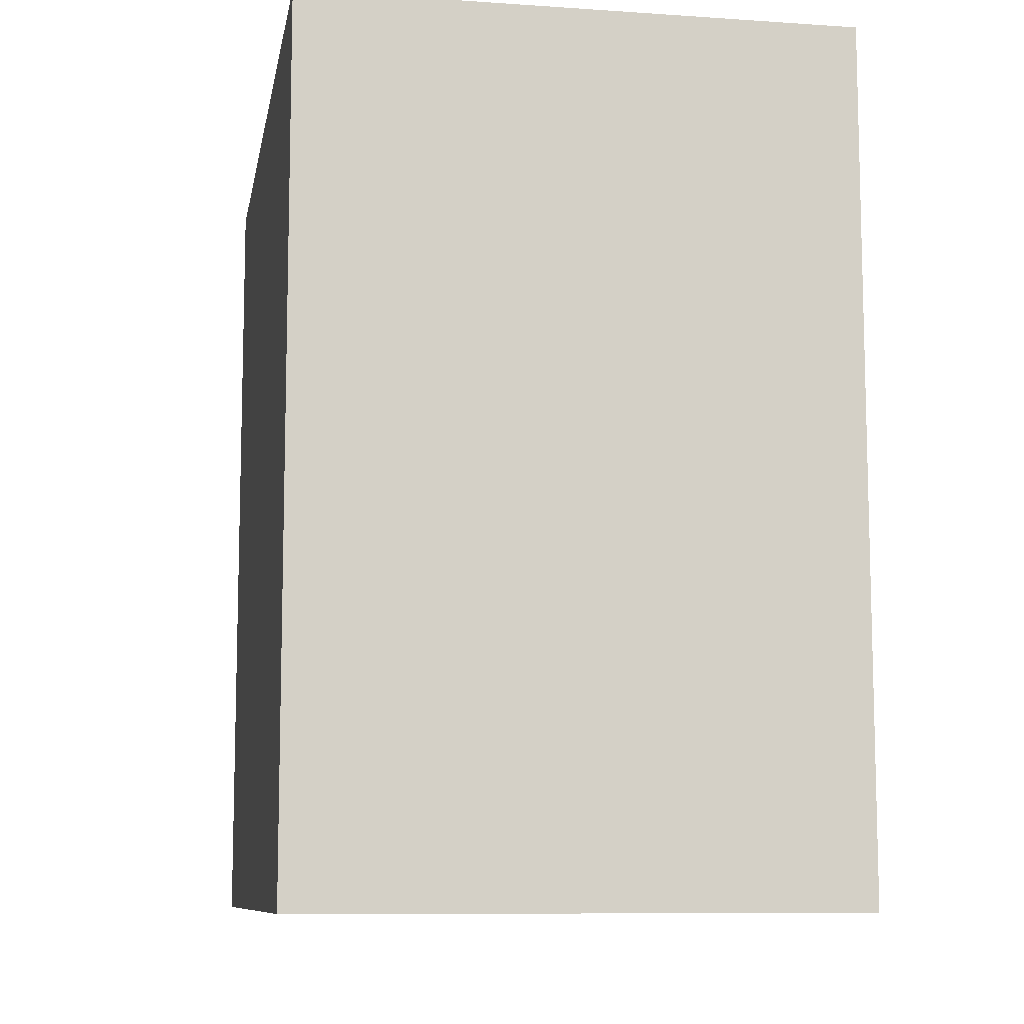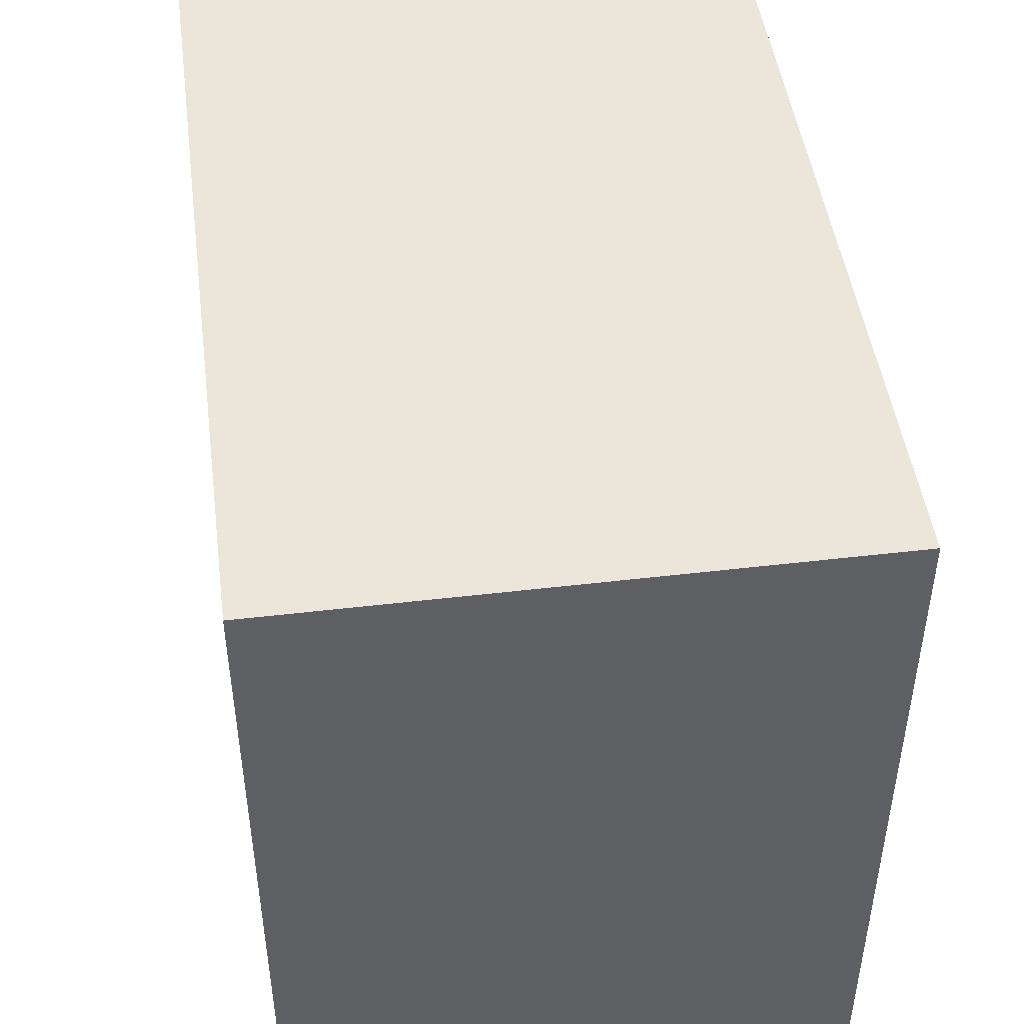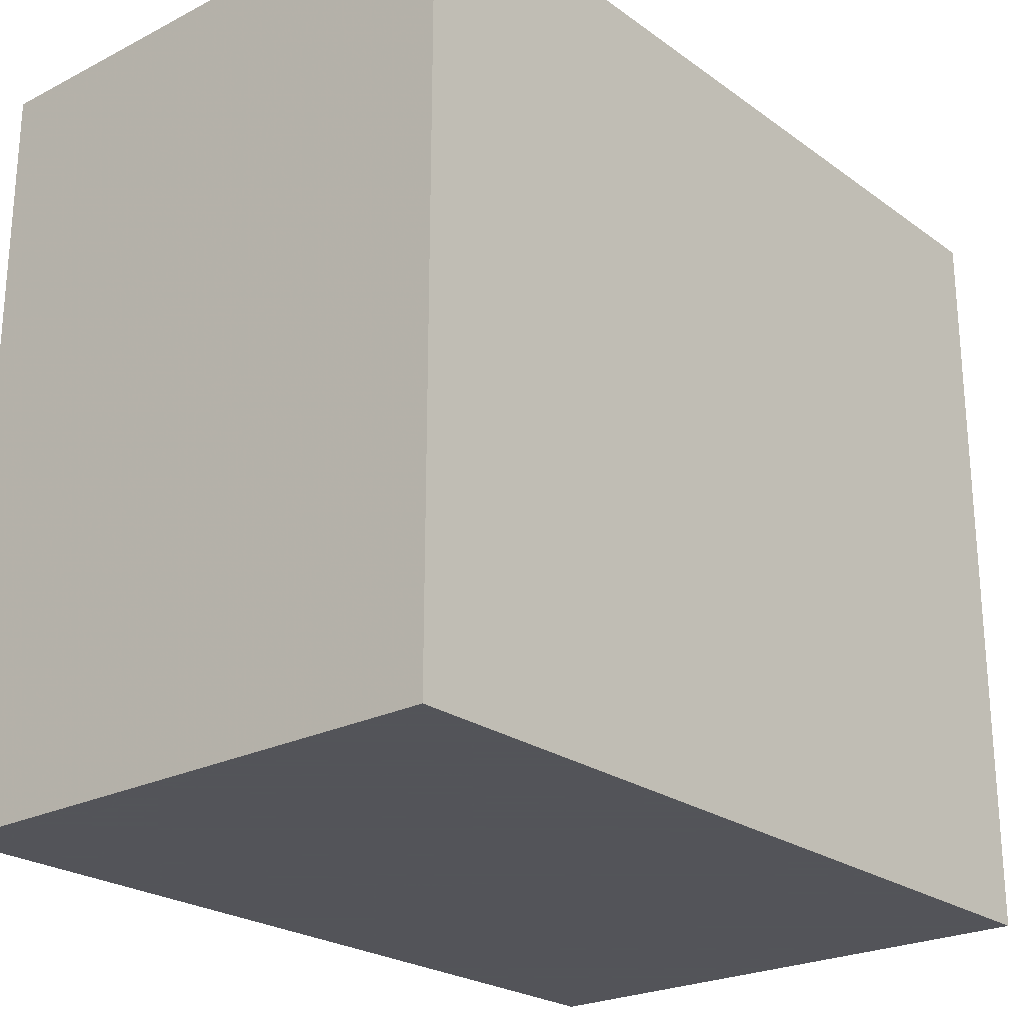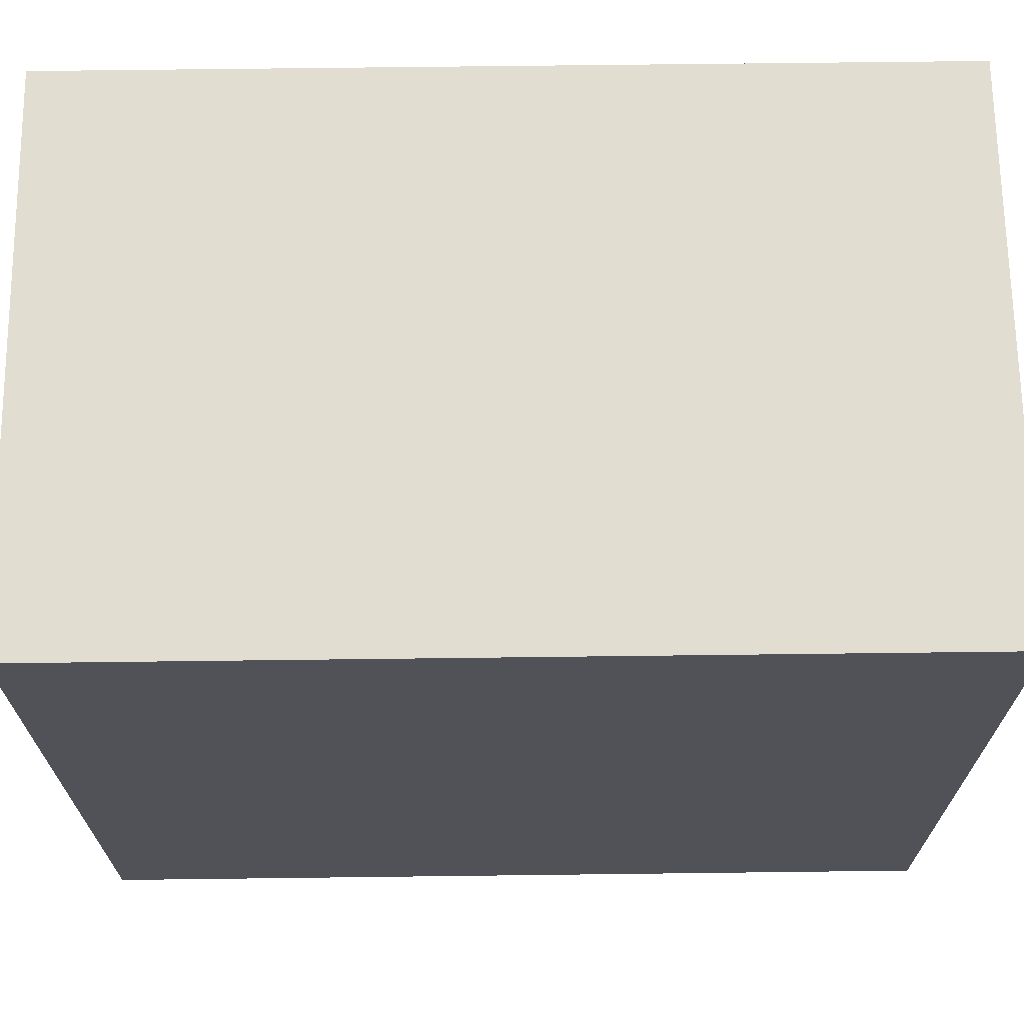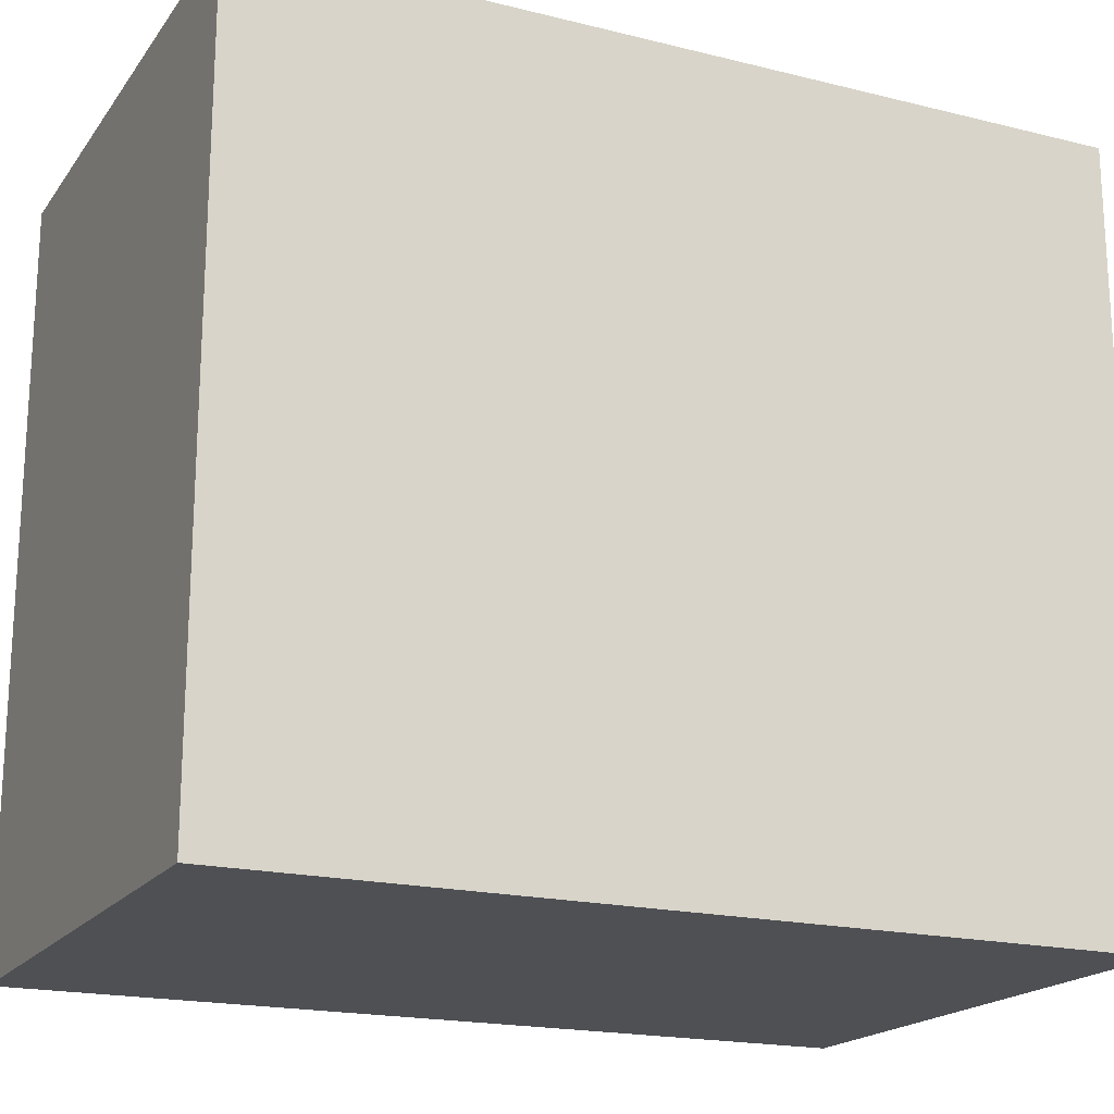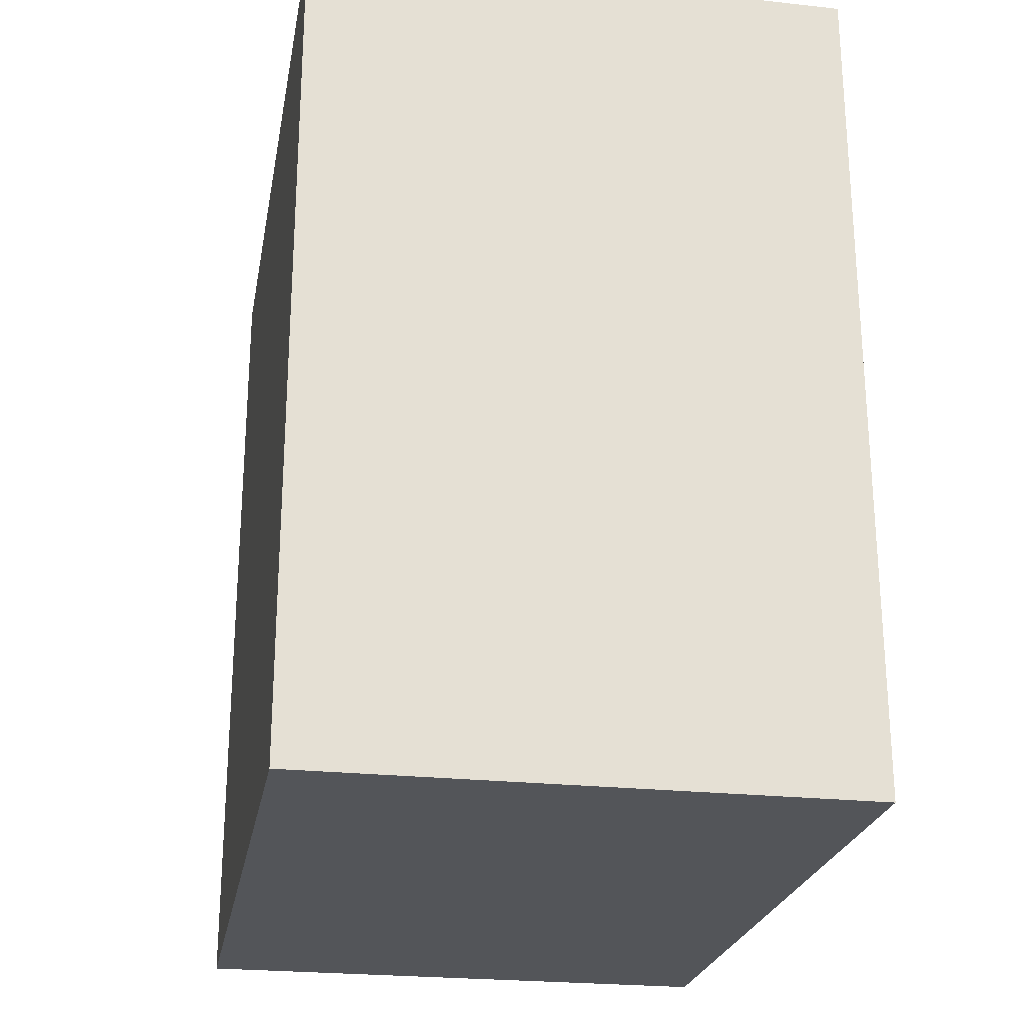
<metadata>
{"format":"obj","ext":"obj","renderer":"f3d","projection":"perspective","resolution":1024,"background":"white","views":[{"elev":-9.5,"azim":-10.0,"up":"+Y"},{"elev":47.3,"azim":172.4,"up":"+Z"},{"elev":-23.9,"azim":-139.7,"up":"+Z"},{"elev":68.4,"azim":89.3,"up":"+Z"},{"elev":-19.0,"azim":-115.1,"up":"+Z"},{"elev":-24.3,"azim":169.8,"up":"+Y"}]}
</metadata>
<code>
v 0.5136 0.5359 -2.283
v 0.4351 0.5359 -2.391
v 0.4351 0.5359 -2.283
v 0.5136 0.5359 -2.391
v 0.4351 0.4143 -2.391
v 0.5136 0.4143 -2.391
v 0.4351 0.4143 -2.283
v 0.5136 0.4143 -2.283
f 1 2 3
f 4 5 2
f 6 7 5
f 8 3 7
f 5 3 2
f 4 8 6
f 1 4 2
f 4 6 5
f 6 8 7
f 8 1 3
f 5 7 3
f 4 1 8

</code>
